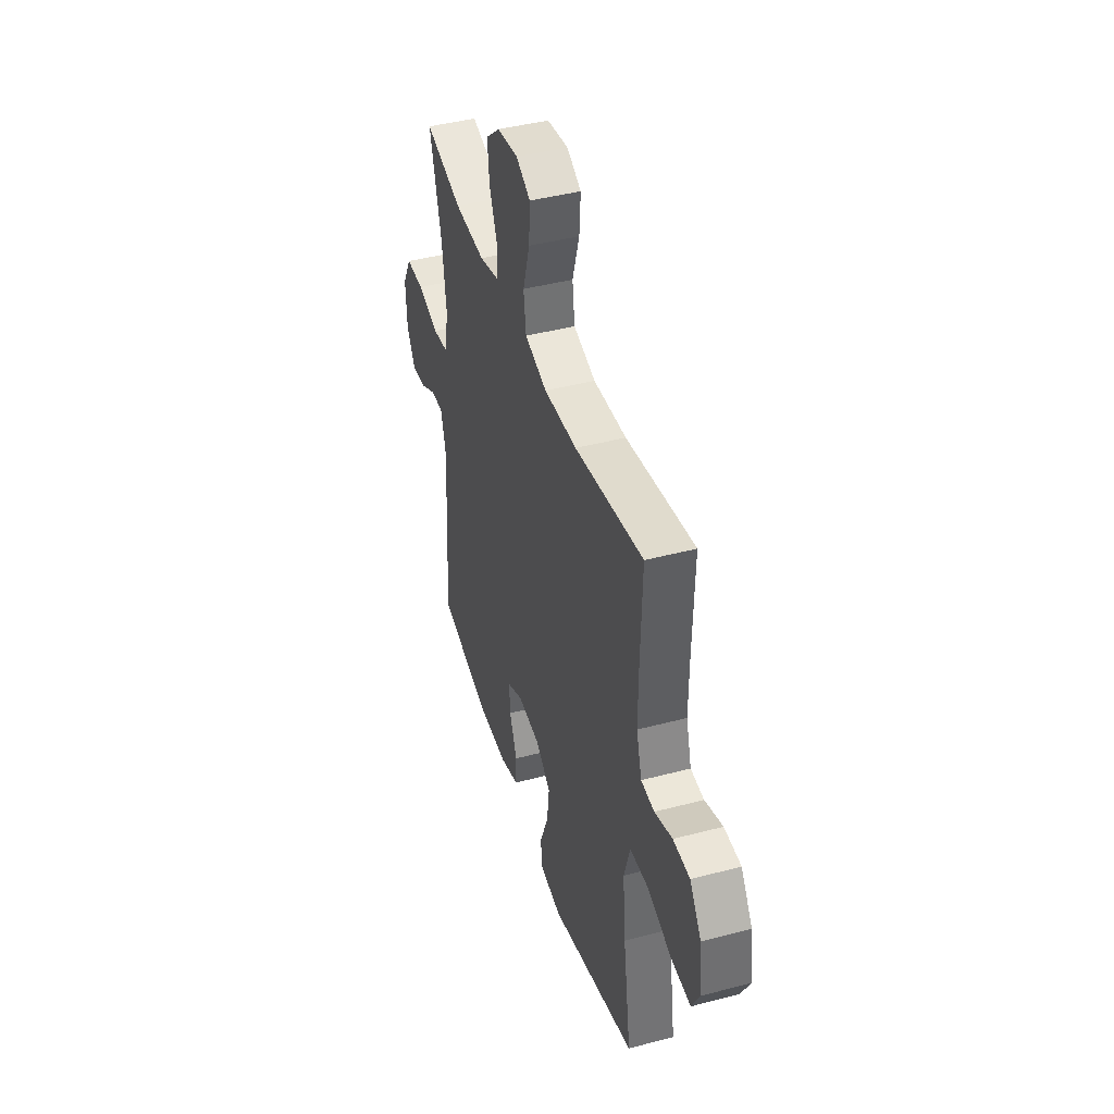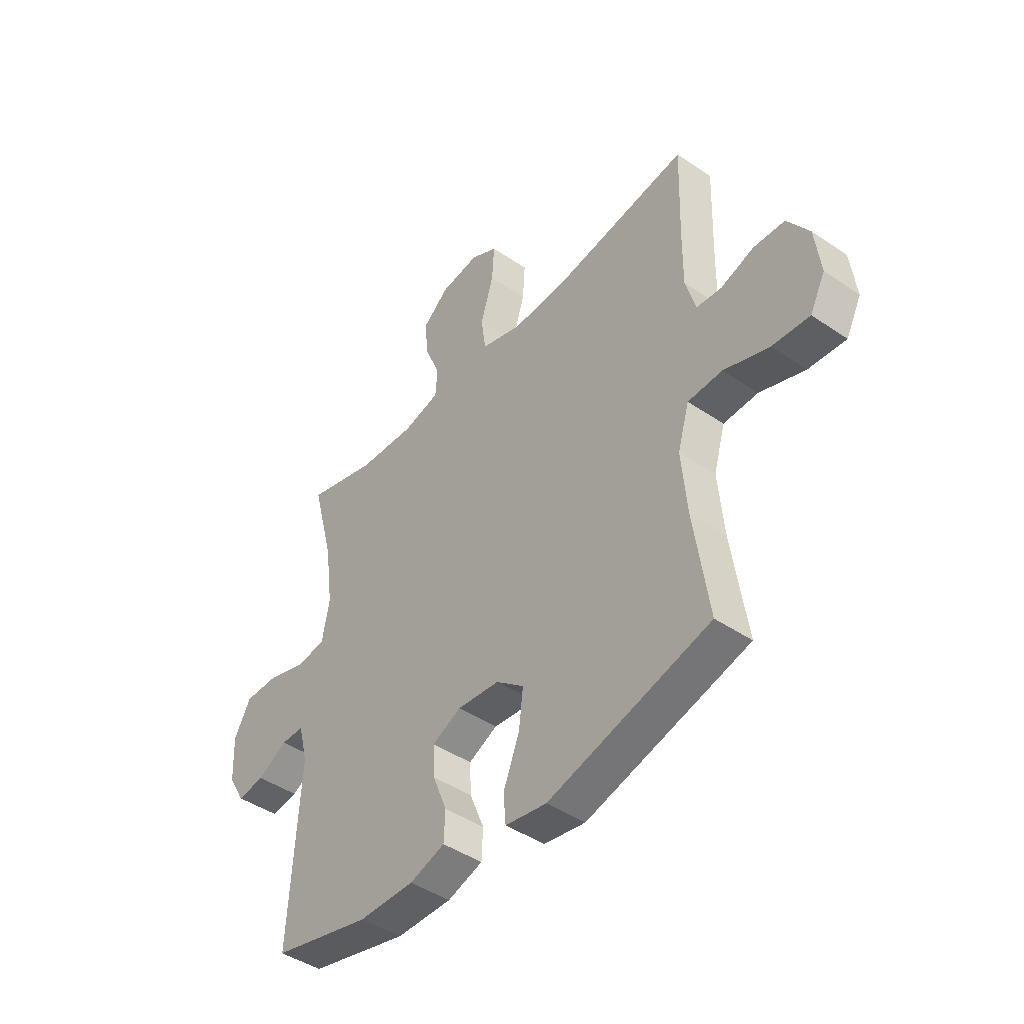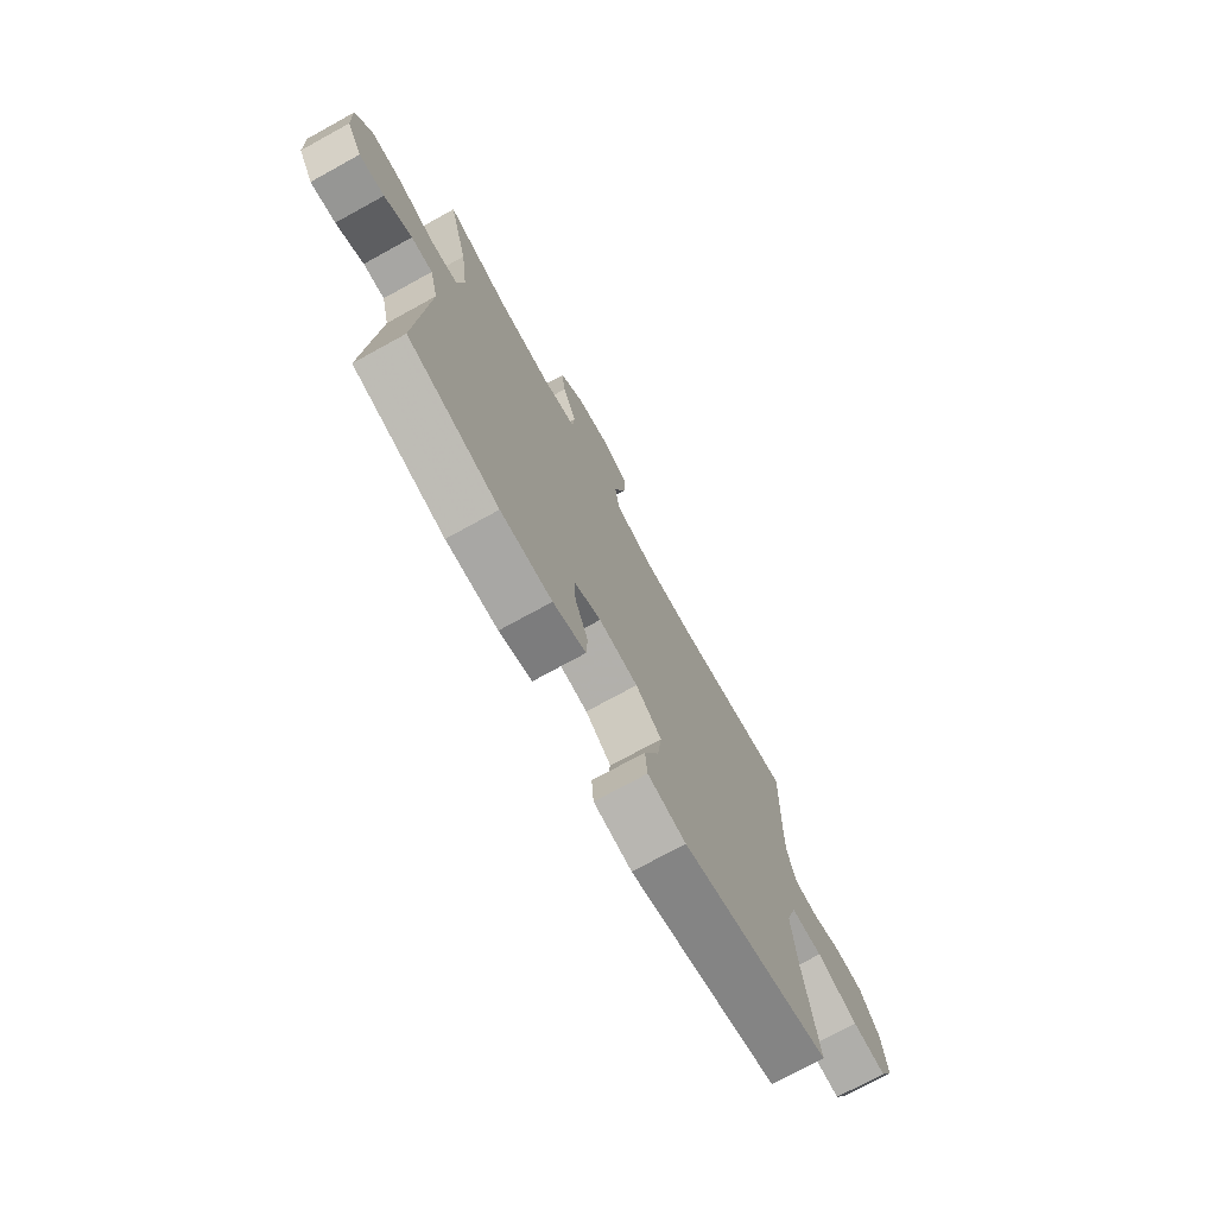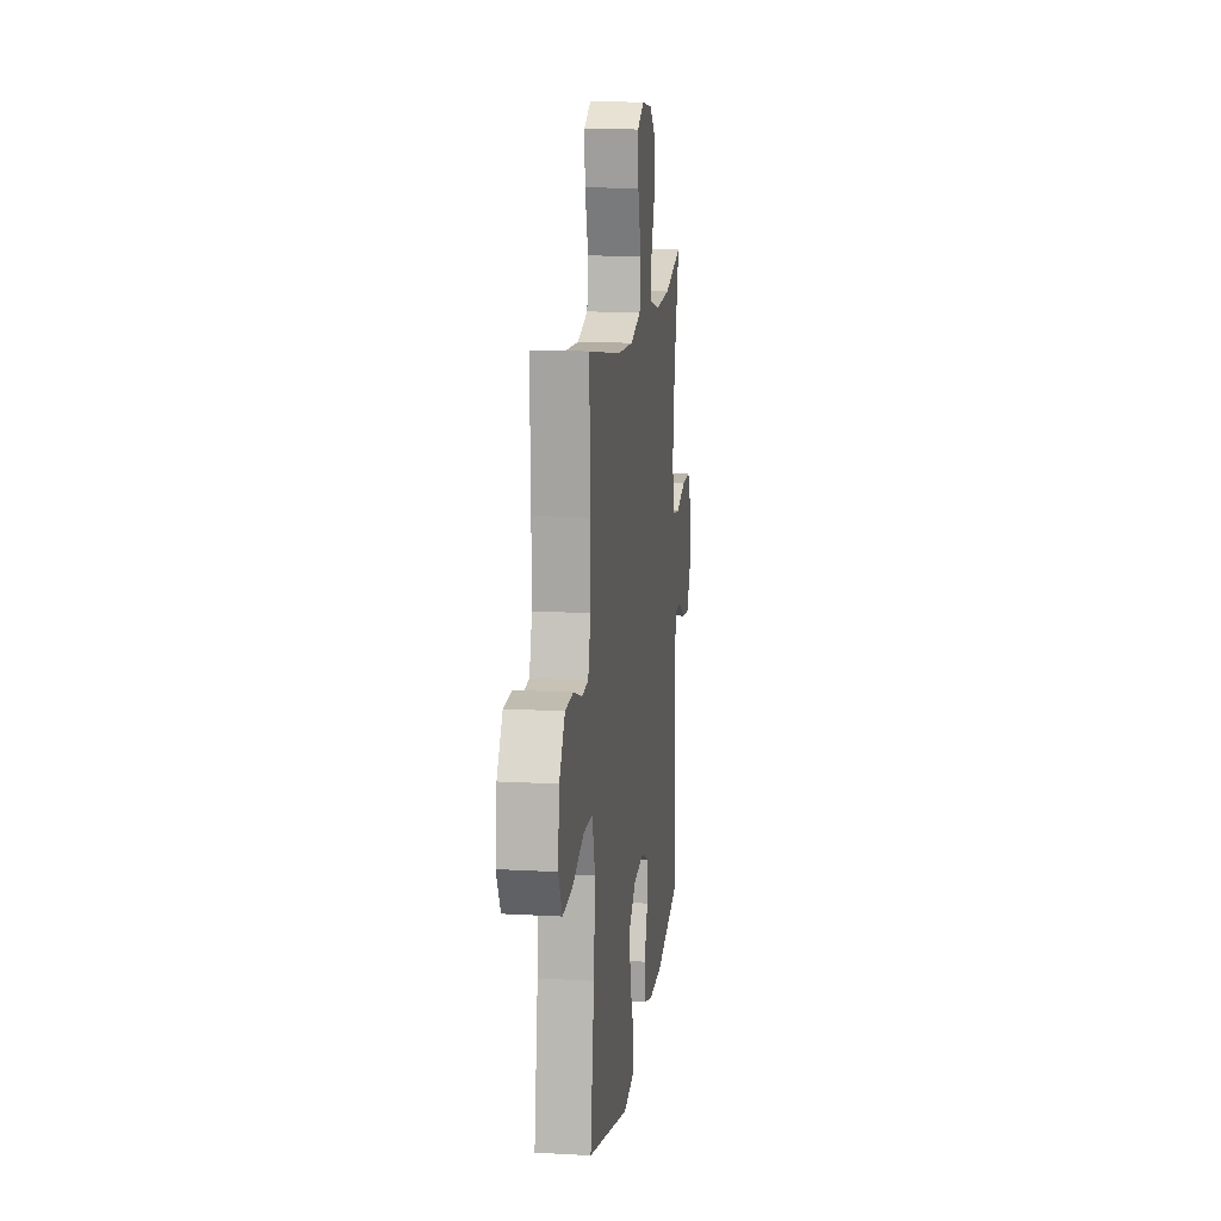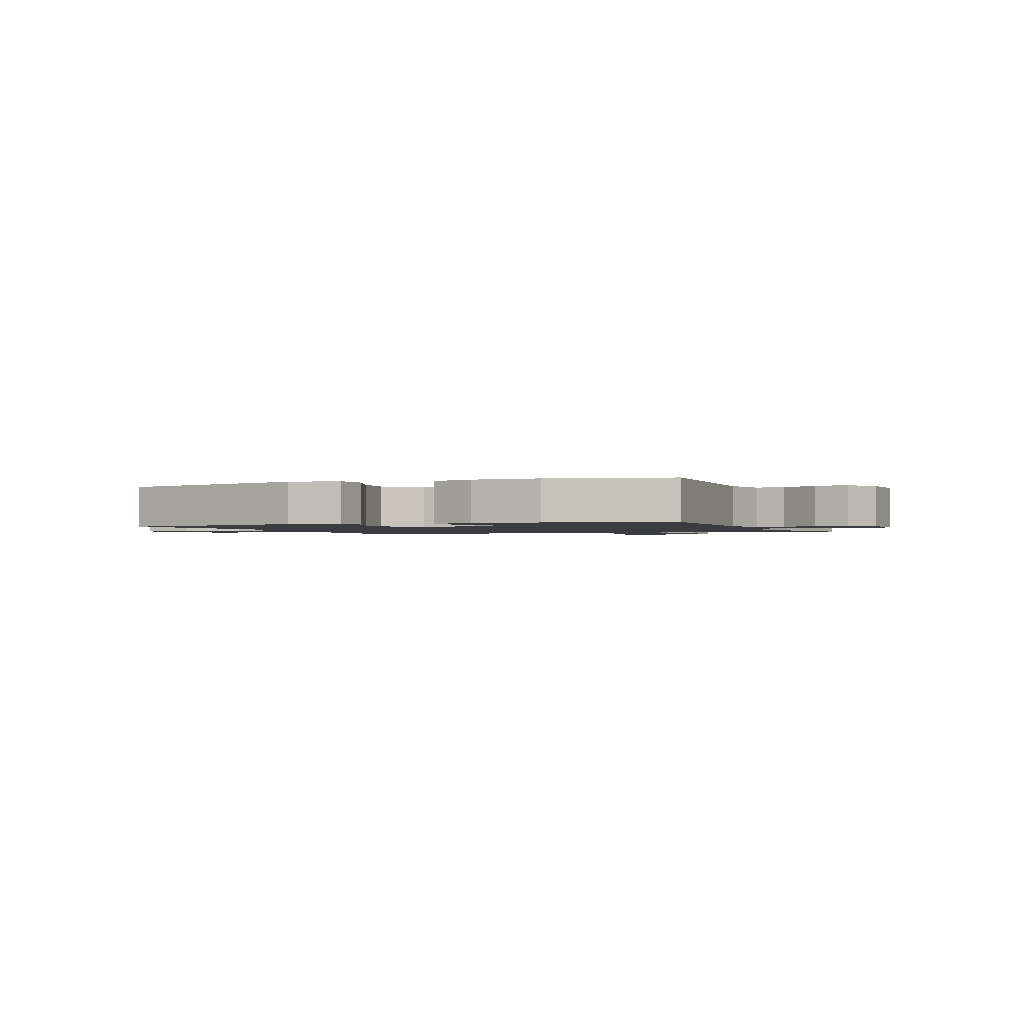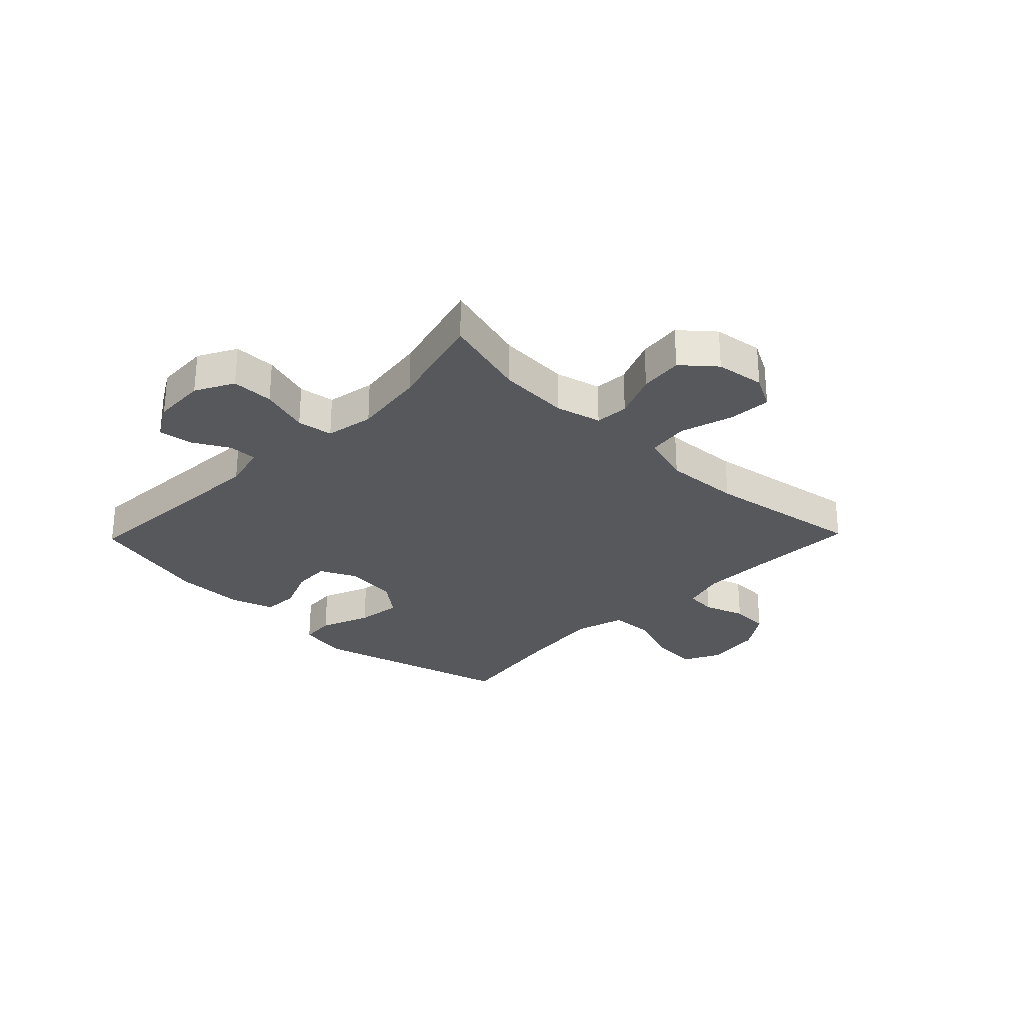
<metadata>
{"format":"obj","ext":"obj","renderer":"f3d","projection":"perspective","resolution":1024,"background":"white","views":[{"elev":43.0,"azim":72.6,"up":"+Z"},{"elev":-44.2,"azim":51.4,"up":"+Z"},{"elev":-74.2,"azim":-61.2,"up":"+Z"},{"elev":13.9,"azim":97.2,"up":"+Z"},{"elev":-1.5,"azim":-157.3,"up":"+Y"},{"elev":-28.3,"azim":-44.1,"up":"+Y"}]}
</metadata>
<code>
v 0.5 0.07 0.5
v 0.494 0.07 0.303
v 0.493 0.07 0.188
v 0.515 0.07 0.112
v 0.569 0.07 0.107
v 0.641 0.07 0.132
v 0.709 0.07 0.129
v 0.756 0.07 0.059
v 0.768 0.07 -0.039
v 0.735 0.07 -0.103
v 0.654 0.07 -0.097
v 0.556 0.07 -0.063
v 0.481 0.07 -0.066
v 0.456 0.07 -0.151
v 0.468 0.07 -0.283
v 0.5 0.07 -0.5
v 0.148 0.07 -0.595
v 0.058 0.07 -0.58
v 0.053 0.07 -0.519
v 0.088 0.07 -0.432
v 0.098 0.07 -0.352
v 0.037 0.07 -0.304
v -0.055 0.07 -0.295
v -0.118 0.07 -0.325
v -0.115 0.07 -0.39
v -0.084 0.07 -0.467
v -0.087 0.07 -0.529
v -0.164 0.07 -0.554
v -0.285 0.07 -0.553
v -0.5 0.07 -0.5
v -0.477 0.07 -0.132
v -0.497 0.07 -0.053
v -0.547 0.07 -0.053
v -0.612 0.07 -0.089
v -0.671 0.07 -0.097
v -0.707 0.07 -0.035
v -0.711 0.07 0.059
v -0.675 0.07 0.126
v -0.601 0.07 0.126
v -0.515 0.07 0.1
v -0.452 0.07 0.109
v -0.436 0.07 0.194
v -0.453 0.07 0.322
v -0.5 0.07 0.5
v -0.348 0.07 0.458
v -0.223 0.07 0.451
v -0.143 0.07 0.471
v -0.139 0.07 0.53
v -0.172 0.07 0.61
v -0.18 0.07 0.686
v -0.123 0.07 0.735
v -0.037 0.07 0.747
v 0.021 0.07 0.716
v 0.016 0.07 0.64
v -0.012 0.07 0.548
v -0.002 0.07 0.475
v 0.088 0.07 0.448
v 0.222 0.07 0.455
v 0.5 0 0.5
v 0.494 0 0.303
v 0.493 0 0.188
v 0.515 0 0.112
v 0.569 0 0.107
v 0.641 0 0.132
v 0.709 0 0.129
v 0.756 0 0.059
v 0.768 0 -0.039
v 0.735 0 -0.103
v 0.654 0 -0.097
v 0.556 0 -0.063
v 0.481 0 -0.066
v 0.456 0 -0.151
v 0.468 0 -0.283
v 0.5 0 -0.5
v 0.148 0 -0.595
v 0.058 0 -0.58
v 0.053 0 -0.519
v 0.088 0 -0.432
v 0.098 0 -0.352
v 0.037 0 -0.304
v -0.055 0 -0.295
v -0.118 0 -0.325
v -0.115 0 -0.39
v -0.084 0 -0.467
v -0.087 0 -0.529
v -0.164 0 -0.554
v -0.285 0 -0.553
v -0.5 0 -0.5
v -0.477 0 -0.132
v -0.497 0 -0.053
v -0.547 0 -0.053
v -0.612 0 -0.089
v -0.671 0 -0.097
v -0.707 0 -0.035
v -0.711 0 0.059
v -0.675 0 0.126
v -0.601 0 0.126
v -0.515 0 0.1
v -0.452 0 0.109
v -0.436 0 0.194
v -0.453 0 0.322
v -0.5 0 0.5
v -0.348 0 0.458
v -0.223 0 0.451
v -0.143 0 0.471
v -0.139 0 0.53
v -0.172 0 0.61
v -0.18 0 0.686
v -0.123 0 0.735
v -0.037 0 0.747
v 0.021 0 0.716
v 0.016 0 0.64
v -0.012 0 0.548
v -0.002 0 0.475
v 0.088 0 0.448
v 0.222 0 0.455
f 53 54 55
f 52 53 55
f 51 52 55
f 50 51 55
f 49 50 55
f 48 49 55
f 47 48 55 56
f 46 47 56 57
f 43 44 45
f 42 43 45 46
f 41 42 46 57
f 38 39 40
f 37 38 40
f 36 37 40
f 35 36 40
f 34 35 40
f 33 34 40
f 32 33 40 41
f 41 57 58
f 32 41 58
f 31 32 58
f 29 30 31
f 28 29 31
f 27 28 31
f 26 27 31
f 25 26 31
f 18 19 20
f 17 18 20
f 16 17 20
f 15 16 20
f 14 15 20 21
f 13 14 21 22
f 10 11 12
f 9 10 12
f 8 9 12
f 7 8 12
f 6 7 12
f 5 6 12
f 4 5 12 13
f 13 22 23
f 4 13 23
f 3 4 23
f 58 1 2
f 3 23 24
f 2 3 24
f 58 2 24
f 31 58 24
f 24 25 31
f 113 112 111
f 113 111 110
f 113 110 109
f 113 109 108
f 113 108 107
f 113 107 106
f 114 113 106 105
f 115 114 105 104
f 103 102 101
f 104 103 101 100
f 115 104 100 99
f 98 97 96
f 98 96 95
f 98 95 94
f 98 94 93
f 98 93 92
f 98 92 91
f 99 98 91 90
f 116 115 99
f 116 99 90
f 116 90 89
f 89 88 87
f 89 87 86
f 89 86 85
f 89 85 84
f 89 84 83
f 78 77 76
f 78 76 75
f 78 75 74
f 78 74 73
f 79 78 73 72
f 80 79 72 71
f 70 69 68
f 70 68 67
f 70 67 66
f 70 66 65
f 70 65 64
f 70 64 63
f 71 70 63 62
f 81 80 71
f 81 71 62
f 81 62 61
f 60 59 116
f 82 81 61
f 82 61 60
f 82 60 116
f 82 116 89
f 89 83 82
f 1 59 60 2
f 2 60 61 3
f 3 61 62 4
f 4 62 63 5
f 5 63 64 6
f 6 64 65 7
f 7 65 66 8
f 8 66 67 9
f 9 67 68 10
f 10 68 69 11
f 11 69 70 12
f 12 70 71 13
f 13 71 72 14
f 14 72 73 15
f 15 73 74 16
f 16 74 75 17
f 17 75 76 18
f 18 76 77 19
f 19 77 78 20
f 20 78 79 21
f 21 79 80 22
f 22 80 81 23
f 23 81 82 24
f 24 82 83 25
f 25 83 84 26
f 26 84 85 27
f 27 85 86 28
f 28 86 87 29
f 29 87 88 30
f 30 88 89 31
f 31 89 90 32
f 32 90 91 33
f 33 91 92 34
f 34 92 93 35
f 35 93 94 36
f 36 94 95 37
f 37 95 96 38
f 38 96 97 39
f 39 97 98 40
f 40 98 99 41
f 41 99 100 42
f 42 100 101 43
f 43 101 102 44
f 44 102 103 45
f 45 103 104 46
f 46 104 105 47
f 47 105 106 48
f 48 106 107 49
f 49 107 108 50
f 50 108 109 51
f 51 109 110 52
f 52 110 111 53
f 53 111 112 54
f 54 112 113 55
f 55 113 114 56
f 56 114 115 57
f 57 115 116 58
f 58 116 59 1

</code>
